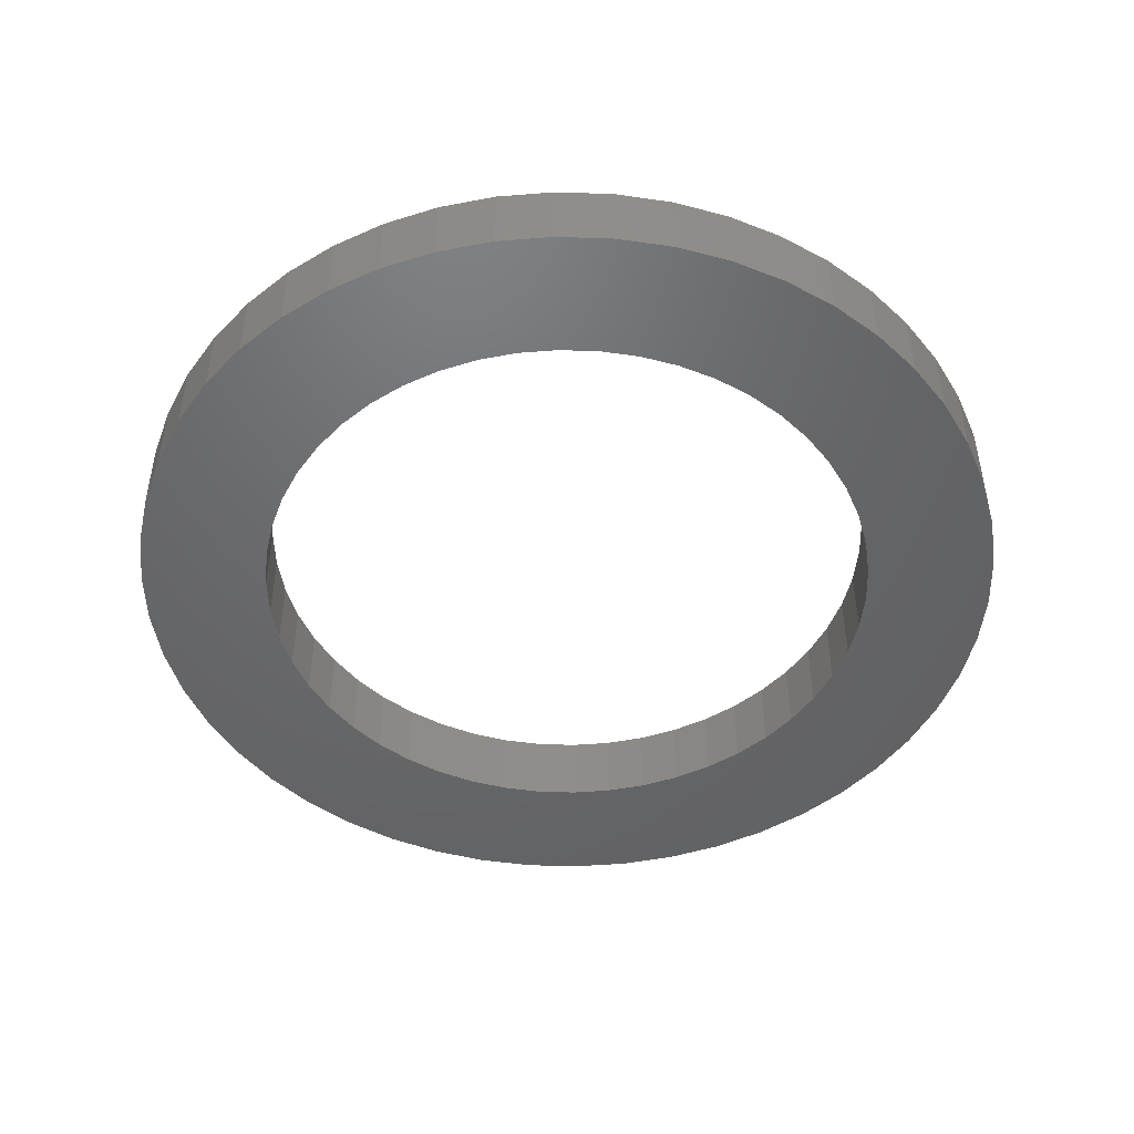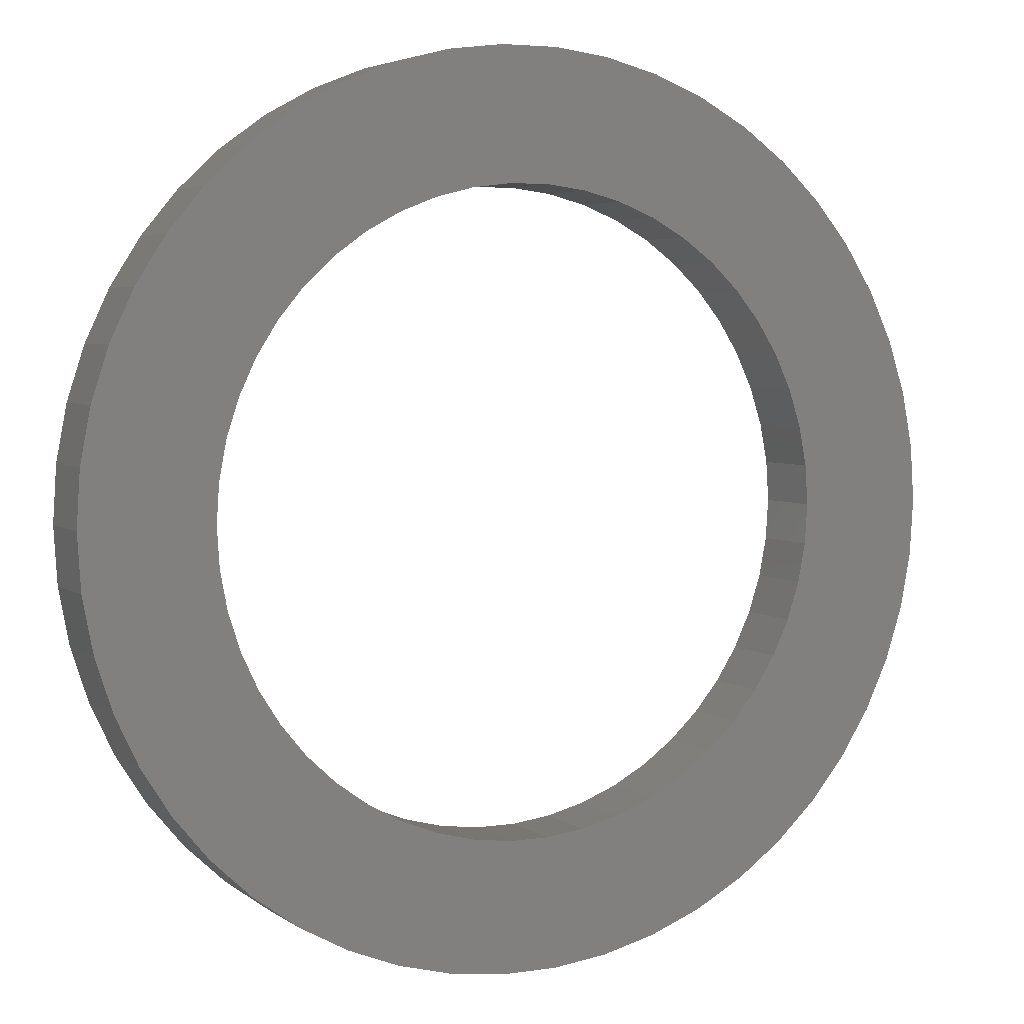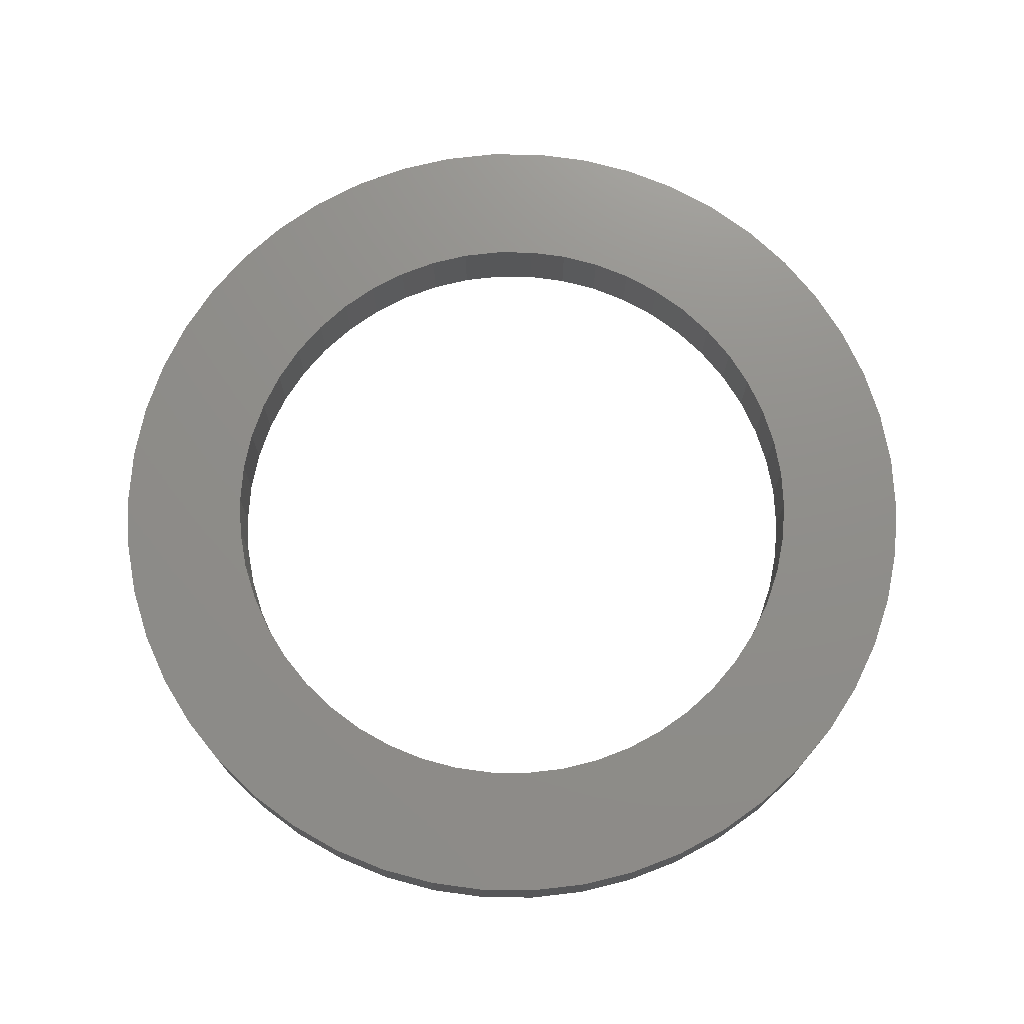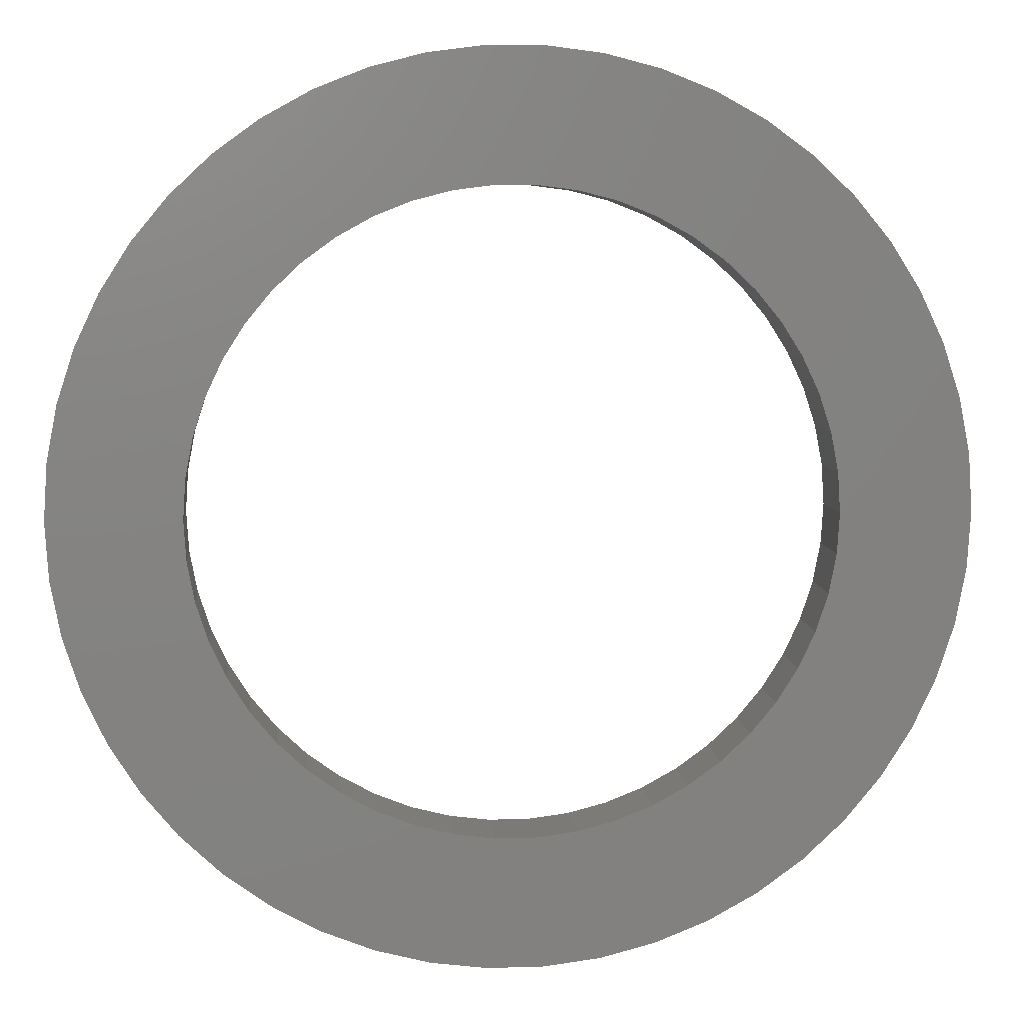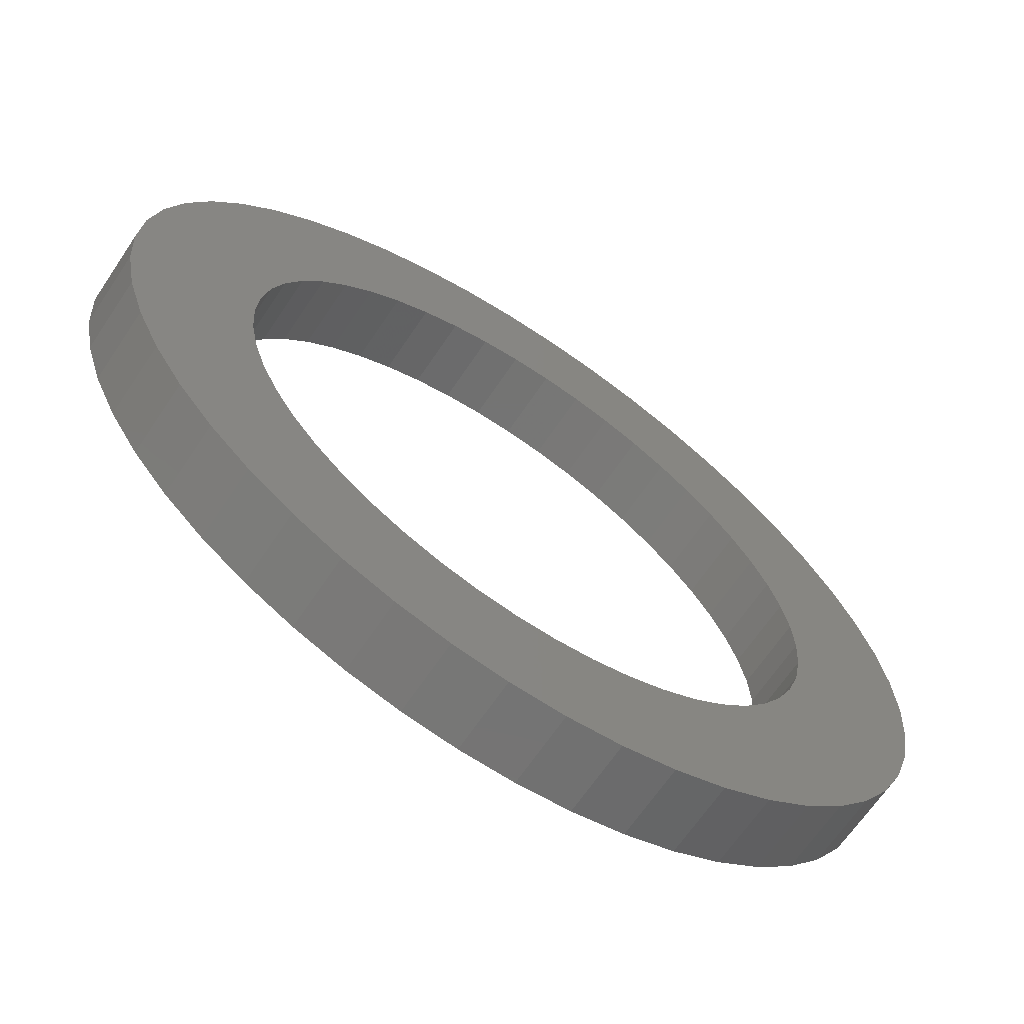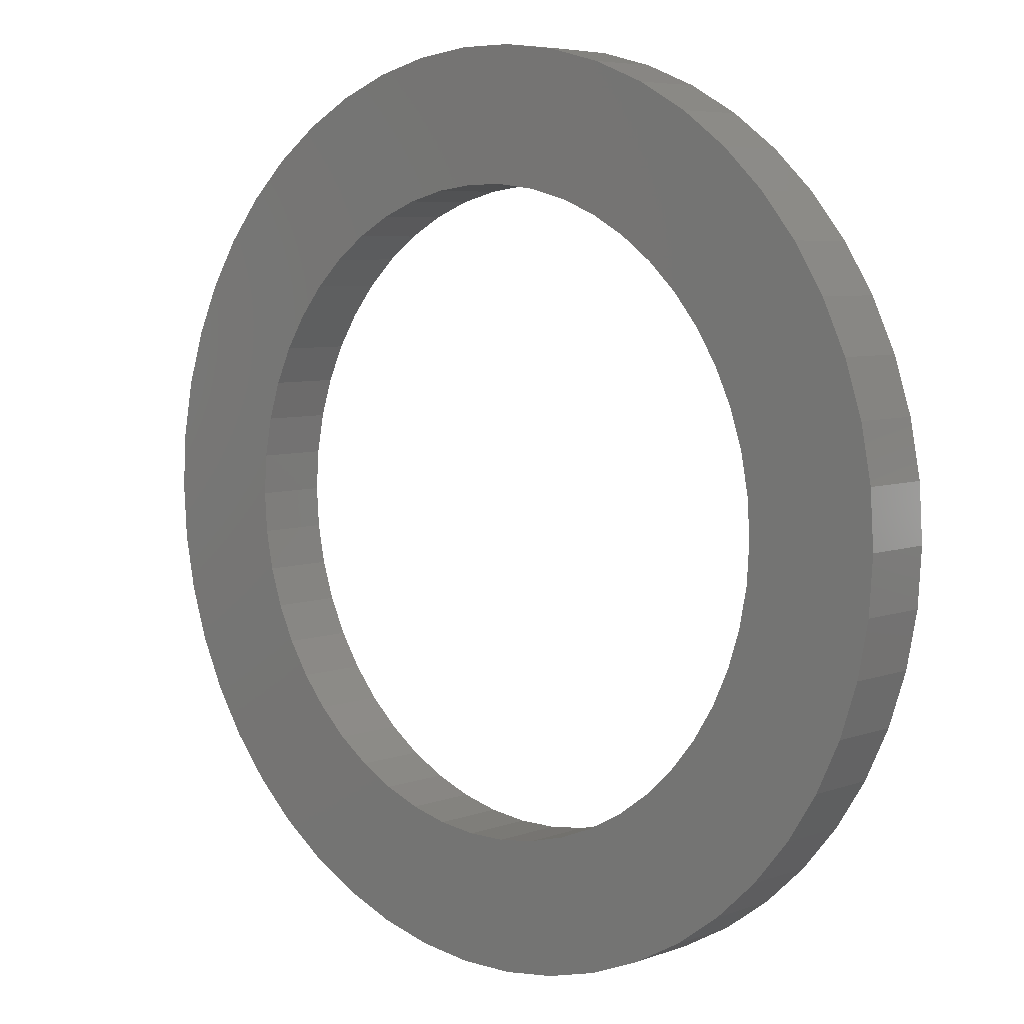
<metadata>
{"format":"stl","ext":"stl","renderer":"f3d","projection":"perspective","resolution":1024,"background":"white","views":[{"elev":-47.6,"azim":19.5,"up":"+Z"},{"elev":4.2,"azim":-26.3,"up":"+Y"},{"elev":73.4,"azim":130.2,"up":"+Z"},{"elev":7.2,"azim":174.7,"up":"+Y"},{"elev":-66.3,"azim":-33.9,"up":"+Y"},{"elev":6.1,"azim":42.4,"up":"+Y"}]}
</metadata>
<code>
# stl→obj: 200 verts, 400 faces
v 12 0 1
v 11.91 1.504 -1
v 11.91 1.504 1
v 12 0 -1
v -12 0 -1
v -11.91 1.504 1
v -11.91 1.504 -1
v -12 0 1
v 0.7535 11.98 -1
v -0.7535 11.98 1
v 0.7535 11.98 1
v -0.7535 11.98 -1
v -0.7535 -11.98 -1
v 0.7535 -11.98 1
v -0.7535 -11.98 1
v 0.7535 -11.98 -1
v 8.748 8.215 -1
v 7.649 9.246 1
v 8.748 8.215 1
v 7.649 9.246 -1
v -7.649 9.246 -1
v -8.748 8.215 1
v -7.649 9.246 1
v -8.748 8.215 -1
v -3.708 11.41 -1
v -5.109 10.86 1
v -3.708 11.41 1
v -5.109 10.86 -1
v 9.708 -7.053 1
v 10.52 -5.781 -1
v 10.52 -5.781 1
v 9.708 -7.053 -1
v 11.16 4.417 1
v 10.52 5.781 -1
v 10.52 5.781 1
v 11.16 4.417 -1
v 11.62 2.984 -1
v 11.62 2.984 1
v 9.708 7.053 -1
v 9.708 7.053 1
v 5.109 10.86 -1
v 3.708 11.41 1
v 5.109 10.86 1
v 3.708 11.41 -1
v 2.249 11.79 1
v 2.249 11.79 -1
v 6.43 10.13 -1
v 6.43 10.13 1
v -10.52 5.781 -1
v -9.708 7.053 1
v -9.708 7.053 -1
v -10.52 5.781 1
v -11.62 2.984 -1
v -11.16 4.417 1
v -11.16 4.417 -1
v -11.62 2.984 1
v -6.43 10.13 -1
v -6.43 10.13 1
v -2.249 11.79 1
v -2.249 11.79 -1
v 2.249 -11.79 1
v 2.249 -11.79 -1
v 8.5 0 1
v 8.433 1.065 1
v 11.91 -1.504 1
v 8.233 2.114 1
v 8.433 -1.065 1
v 7.903 3.129 1
v 11.62 -2.984 1
v 7.449 4.095 1
v 8.233 -2.114 1
v 6.877 4.996 1
v 11.16 -4.417 1
v 7.903 -3.129 1
v 6.196 5.819 1
v 5.418 6.549 1
v 4.555 7.177 1
v 3.619 7.691 1
v 2.627 8.084 1
v 1.593 8.349 1
v 0.5337 8.483 1
v -0.5337 8.483 1
v -1.593 8.349 1
v -2.627 8.084 1
v -3.619 7.691 1
v -4.555 7.177 1
v -5.418 6.549 1
v -6.196 5.819 1
v -6.877 4.996 1
v -7.449 4.095 1
v -7.903 3.129 1
v 7.449 -4.095 1
v 6.877 -4.996 1
v 8.748 -8.215 1
v 6.196 -5.819 1
v 7.649 -9.246 1
v 5.418 -6.549 1
v 6.43 -10.13 1
v 4.555 -7.177 1
v 5.109 -10.86 1
v 3.619 -7.691 1
v 3.708 -11.41 1
v 2.627 -8.084 1
v 1.593 -8.349 1
v 0.5337 -8.483 1
v -0.5337 -8.483 1
v -1.593 -8.349 1
v -2.249 -11.79 1
v -2.627 -8.084 1
v -3.708 -11.41 1
v -3.619 -7.691 1
v -5.109 -10.86 1
v -4.555 -7.177 1
v -6.43 -10.13 1
v -5.418 -6.549 1
v -7.649 -9.246 1
v -6.196 -5.819 1
v -8.748 -8.215 1
v -6.877 -4.996 1
v -9.708 -7.053 1
v -7.449 -4.095 1
v -10.52 -5.781 1
v -7.903 -3.129 1
v -11.16 -4.417 1
v -8.233 -2.114 1
v -11.62 -2.984 1
v -8.433 -1.065 1
v -11.91 -1.504 1
v -8.5 0 1
v -8.233 2.114 1
v -8.433 1.065 1
v 8.748 -8.215 -1
v 11.16 -4.417 -1
v 11.91 -1.504 -1
v 11.62 -2.984 -1
v 8.5 0 -1
v 8.433 -1.065 -1
v 8.233 -2.114 -1
v 8.433 1.065 -1
v 7.903 -3.129 -1
v 7.449 -4.095 -1
v 8.233 2.114 -1
v 6.877 -4.996 -1
v 7.903 3.129 -1
v 6.196 -5.819 -1
v 7.649 -9.246 -1
v 5.418 -6.549 -1
v 6.43 -10.13 -1
v 4.555 -7.177 -1
v 5.109 -10.86 -1
v 3.619 -7.691 -1
v 3.708 -11.41 -1
v 2.627 -8.084 -1
v 1.593 -8.349 -1
v 0.5337 -8.483 -1
v -0.5337 -8.483 -1
v -1.593 -8.349 -1
v -2.249 -11.79 -1
v -2.627 -8.084 -1
v -3.708 -11.41 -1
v -3.619 -7.691 -1
v -5.109 -10.86 -1
v -4.555 -7.177 -1
v -6.43 -10.13 -1
v -5.418 -6.549 -1
v -7.649 -9.246 -1
v -6.196 -5.819 -1
v -8.748 -8.215 -1
v -6.877 -4.996 -1
v -9.708 -7.053 -1
v -7.449 -4.095 -1
v -10.52 -5.781 -1
v -11.16 -4.417 -1
v -7.903 -3.129 -1
v 7.449 4.095 -1
v 6.877 4.996 -1
v 6.196 5.819 -1
v 5.418 6.549 -1
v 4.555 7.177 -1
v 3.619 7.691 -1
v 2.627 8.084 -1
v 1.593 8.349 -1
v 0.5337 8.483 -1
v -0.5337 8.483 -1
v -1.593 8.349 -1
v -2.627 8.084 -1
v -3.619 7.691 -1
v -4.555 7.177 -1
v -5.418 6.549 -1
v -6.196 5.819 -1
v -6.877 4.996 -1
v -7.449 4.095 -1
v -7.903 3.129 -1
v -8.233 2.114 -1
v -8.433 1.065 -1
v -8.5 0 -1
v -8.233 -2.114 -1
v -11.62 -2.984 -1
v -8.433 -1.065 -1
v -11.91 -1.504 -1
f 1 2 3
f 2 1 4
f 5 6 7
f 6 5 8
f 9 10 11
f 10 9 12
f 13 14 15
f 14 13 16
f 17 18 19
f 18 17 20
f 21 22 23
f 22 21 24
f 25 26 27
f 26 25 28
f 29 30 31
f 30 29 32
f 33 34 35
f 34 33 36
f 3 37 38
f 37 3 2
f 35 39 40
f 39 35 34
f 41 42 43
f 42 41 44
f 44 45 42
f 45 44 46
f 47 43 48
f 43 47 41
f 49 50 51
f 50 49 52
f 51 22 24
f 22 51 50
f 53 54 55
f 54 53 56
f 57 23 58
f 23 57 21
f 12 59 10
f 59 12 60
f 16 61 14
f 61 16 62
f 38 36 33
f 36 38 37
f 40 17 19
f 17 40 39
f 46 11 45
f 11 46 9
f 20 48 18
f 48 20 47
f 55 52 49
f 52 55 54
f 7 56 53
f 56 7 6
f 63 1 3
f 64 3 38
f 1 63 65
f 66 38 33
f 67 65 63
f 68 33 35
f 65 67 69
f 70 35 40
f 71 69 67
f 72 40 19
f 69 71 73
f 74 73 71
f 3 64 63
f 38 66 64
f 33 68 66
f 75 19 18
f 35 70 68
f 40 72 70
f 76 18 48
f 19 75 72
f 18 76 75
f 77 48 43
f 48 77 76
f 78 43 42
f 43 78 77
f 42 79 78
f 45 79 42
f 45 80 79
f 11 80 45
f 11 81 80
f 11 82 81
f 10 82 11
f 10 83 82
f 59 83 10
f 59 84 83
f 27 84 59
f 84 27 85
f 26 85 27
f 85 26 86
f 58 86 26
f 86 58 87
f 23 87 58
f 87 23 88
f 22 88 23
f 88 22 89
f 50 89 22
f 89 50 90
f 52 90 50
f 54 91 52
f 90 52 91
f 73 74 31
f 92 31 74
f 31 92 29
f 93 29 92
f 29 93 94
f 95 94 93
f 94 95 96
f 97 96 95
f 96 97 98
f 99 98 97
f 98 99 100
f 101 100 99
f 100 101 102
f 103 102 101
f 103 61 102
f 104 61 103
f 104 14 61
f 105 14 104
f 106 14 105
f 106 15 14
f 107 15 106
f 107 108 15
f 109 108 107
f 110 109 111
f 109 110 108
f 112 111 113
f 111 112 110
f 114 113 115
f 116 115 117
f 113 114 112
f 118 117 119
f 120 119 121
f 115 116 114
f 122 121 123
f 124 123 125
f 126 125 127
f 117 118 116
f 128 127 129
f 91 54 130
f 56 130 54
f 119 120 118
f 130 56 131
f 121 122 120
f 6 131 56
f 123 124 122
f 131 6 129
f 125 126 124
f 8 129 6
f 127 128 126
f 129 8 128
f 94 32 29
f 32 94 132
f 31 133 73
f 133 31 30
f 69 134 65
f 134 69 135
f 136 4 134
f 137 134 135
f 4 136 2
f 138 135 133
f 139 2 136
f 140 133 30
f 2 139 37
f 141 30 32
f 142 37 139
f 143 32 132
f 37 142 36
f 144 36 142
f 134 137 136
f 135 138 137
f 133 140 138
f 145 132 146
f 30 141 140
f 32 143 141
f 147 146 148
f 132 145 143
f 146 147 145
f 149 148 150
f 148 149 147
f 151 150 152
f 150 151 149
f 152 153 151
f 62 153 152
f 62 154 153
f 16 154 62
f 16 155 154
f 16 156 155
f 13 156 16
f 13 157 156
f 158 157 13
f 158 159 157
f 160 159 158
f 159 160 161
f 162 161 160
f 161 162 163
f 164 163 162
f 163 164 165
f 166 165 164
f 165 166 167
f 168 167 166
f 167 168 169
f 170 169 168
f 169 170 171
f 172 171 170
f 173 174 172
f 171 172 174
f 36 144 34
f 175 34 144
f 34 175 39
f 176 39 175
f 39 176 17
f 177 17 176
f 17 177 20
f 178 20 177
f 20 178 47
f 179 47 178
f 47 179 41
f 180 41 179
f 41 180 44
f 181 44 180
f 181 46 44
f 182 46 181
f 182 9 46
f 183 9 182
f 184 9 183
f 184 12 9
f 185 12 184
f 185 60 12
f 186 60 185
f 25 186 187
f 186 25 60
f 28 187 188
f 187 28 25
f 57 188 189
f 21 189 190
f 188 57 28
f 24 190 191
f 51 191 192
f 189 21 57
f 49 192 193
f 55 193 194
f 53 194 195
f 190 24 21
f 7 195 196
f 174 173 197
f 198 197 173
f 191 51 24
f 197 198 199
f 192 49 51
f 200 199 198
f 193 55 49
f 199 200 196
f 194 53 55
f 5 196 200
f 195 7 53
f 196 5 7
f 152 100 102
f 100 152 150
f 28 58 26
f 58 28 57
f 60 27 59
f 27 60 25
f 146 94 96
f 94 146 132
f 73 135 69
f 135 73 133
f 65 4 1
f 4 65 134
f 168 116 118
f 116 168 166
f 168 120 170
f 120 168 118
f 173 126 198
f 126 173 124
f 62 102 61
f 102 62 152
f 150 98 100
f 98 150 148
f 148 96 98
f 96 148 146
f 158 15 108
f 15 158 13
f 166 114 116
f 114 166 164
f 170 122 172
f 122 170 120
f 172 124 173
f 124 172 122
f 198 128 200
f 128 198 126
f 200 8 5
f 8 200 128
f 160 108 110
f 108 160 158
f 162 110 112
f 110 162 160
f 164 112 114
f 112 164 162
f 136 64 139
f 64 136 63
f 129 195 131
f 195 129 196
f 184 81 82
f 81 184 183
f 155 106 105
f 106 155 156
f 178 75 76
f 75 178 177
f 190 87 88
f 87 190 189
f 187 84 85
f 84 187 186
f 144 70 175
f 70 144 68
f 181 78 79
f 78 181 180
f 182 79 80
f 79 182 181
f 180 77 78
f 77 180 179
f 91 192 90
f 192 91 193
f 185 82 83
f 82 185 184
f 154 105 104
f 105 154 155
f 142 68 144
f 68 142 66
f 139 66 142
f 66 139 64
f 176 75 177
f 75 176 72
f 175 72 176
f 72 175 70
f 183 80 81
f 80 183 182
f 179 76 77
f 76 179 178
f 90 191 89
f 191 90 192
f 89 190 88
f 190 89 191
f 130 193 91
f 193 130 194
f 131 194 130
f 194 131 195
f 188 85 86
f 85 188 187
f 189 86 87
f 86 189 188
f 186 83 84
f 83 186 185
f 137 63 136
f 63 137 67
f 141 74 140
f 74 141 92
f 165 117 115
f 117 165 167
f 121 174 123
f 174 121 171
f 119 171 121
f 171 119 169
f 149 101 99
f 101 149 151
f 140 71 138
f 71 140 74
f 117 169 119
f 169 117 167
f 125 199 127
f 199 125 197
f 127 196 129
f 196 127 199
f 123 197 125
f 197 123 174
f 145 97 95
f 97 145 147
f 151 103 101
f 103 151 153
f 153 104 103
f 104 153 154
f 138 67 137
f 67 138 71
f 143 92 141
f 92 143 93
f 145 93 143
f 93 145 95
f 156 107 106
f 107 156 157
f 163 115 113
f 115 163 165
f 147 99 97
f 99 147 149
f 157 109 107
f 109 157 159
f 159 111 109
f 111 159 161
f 161 113 111
f 113 161 163

</code>
